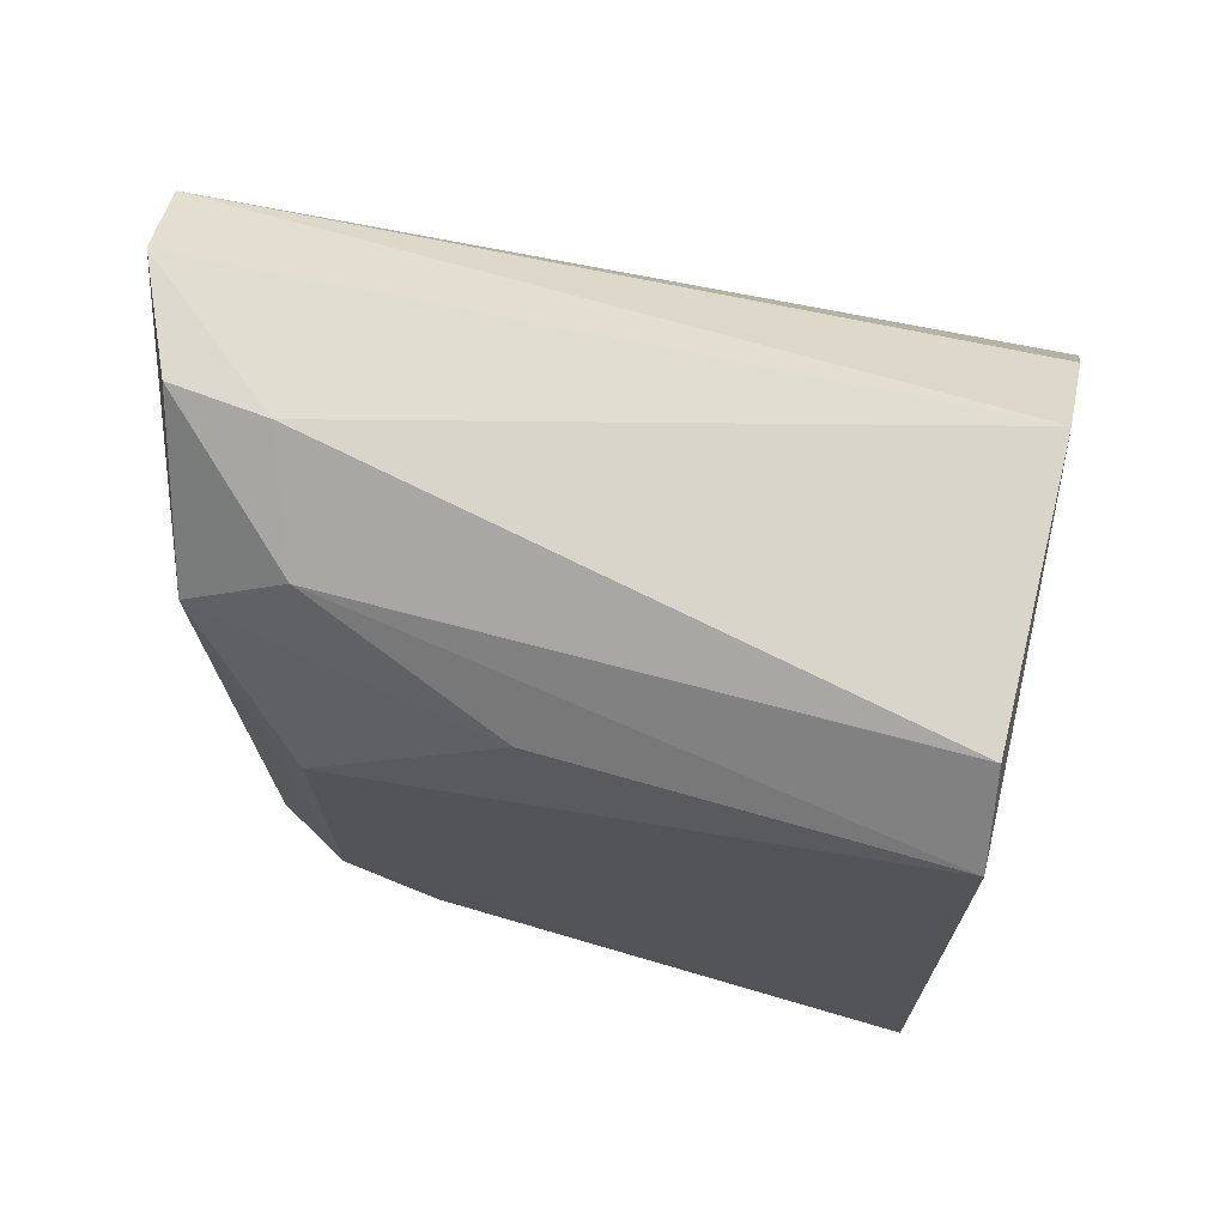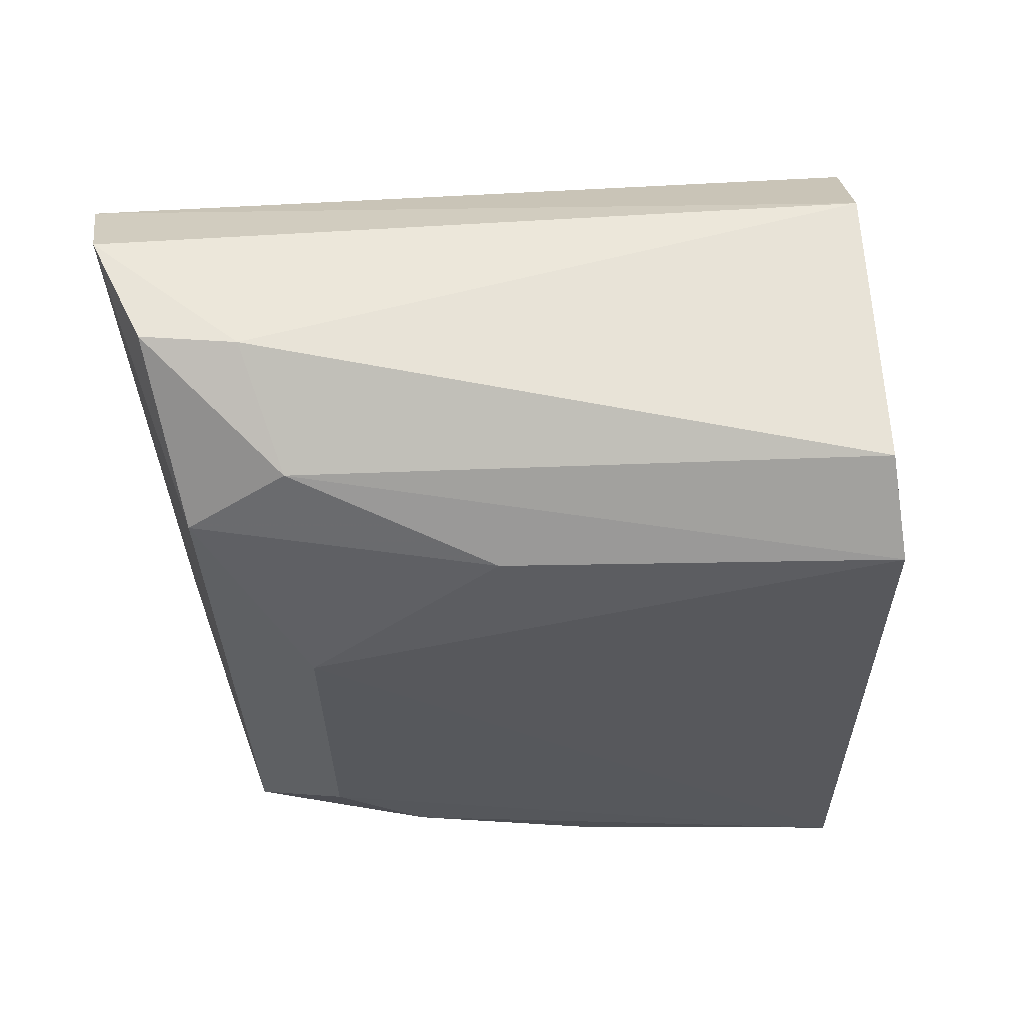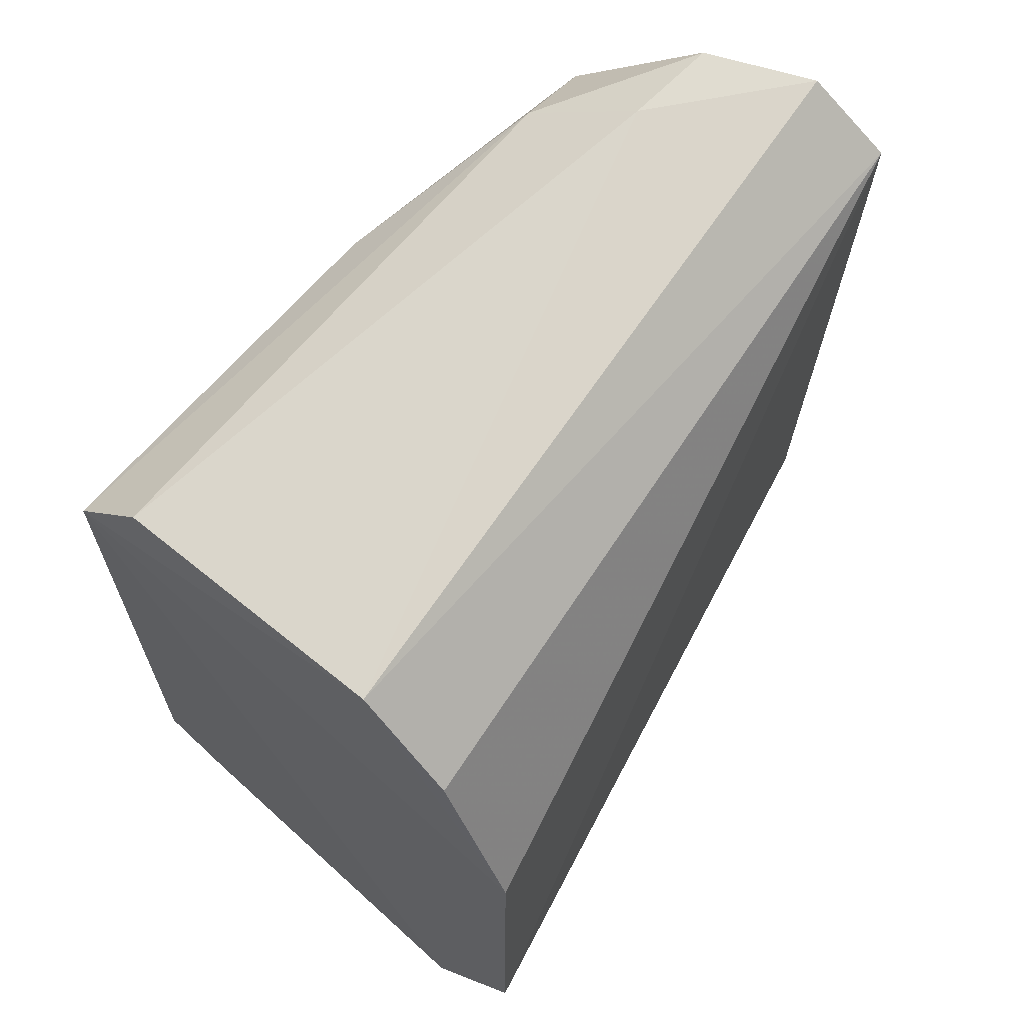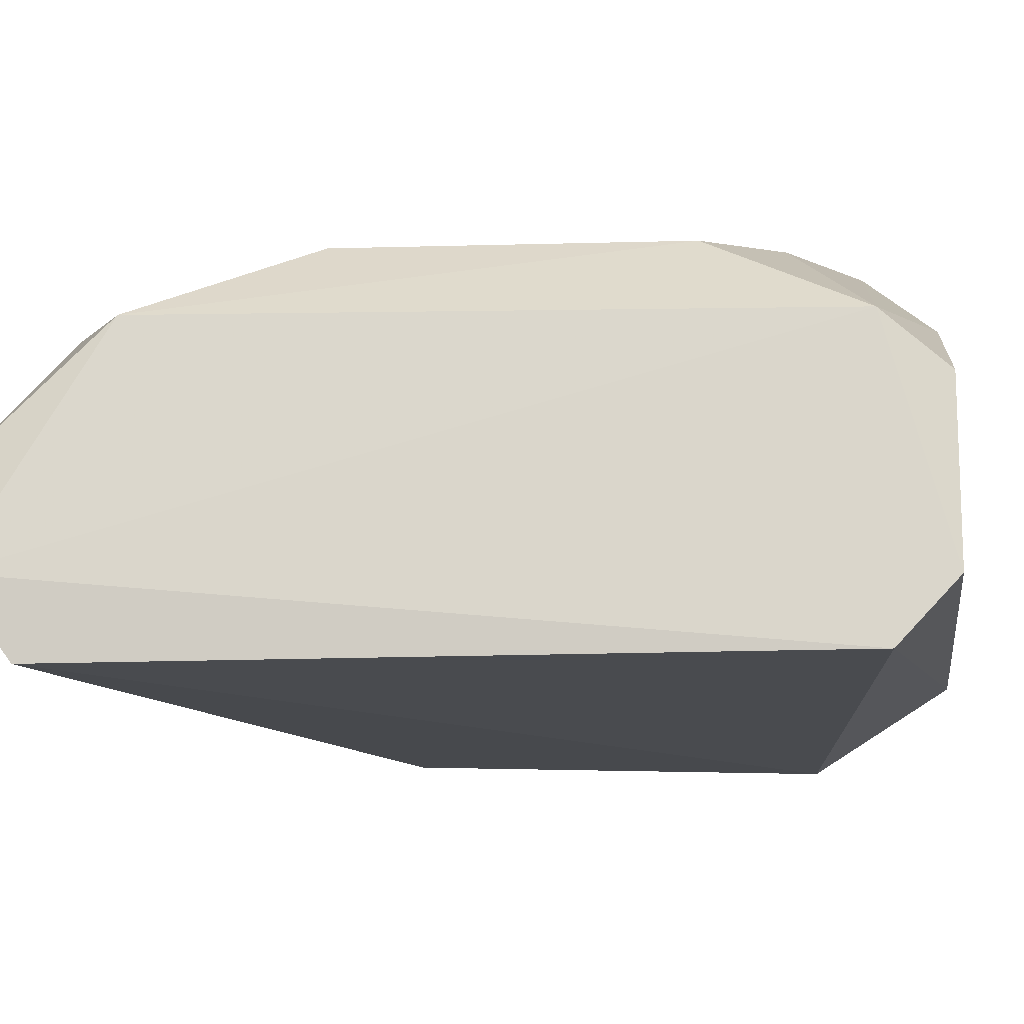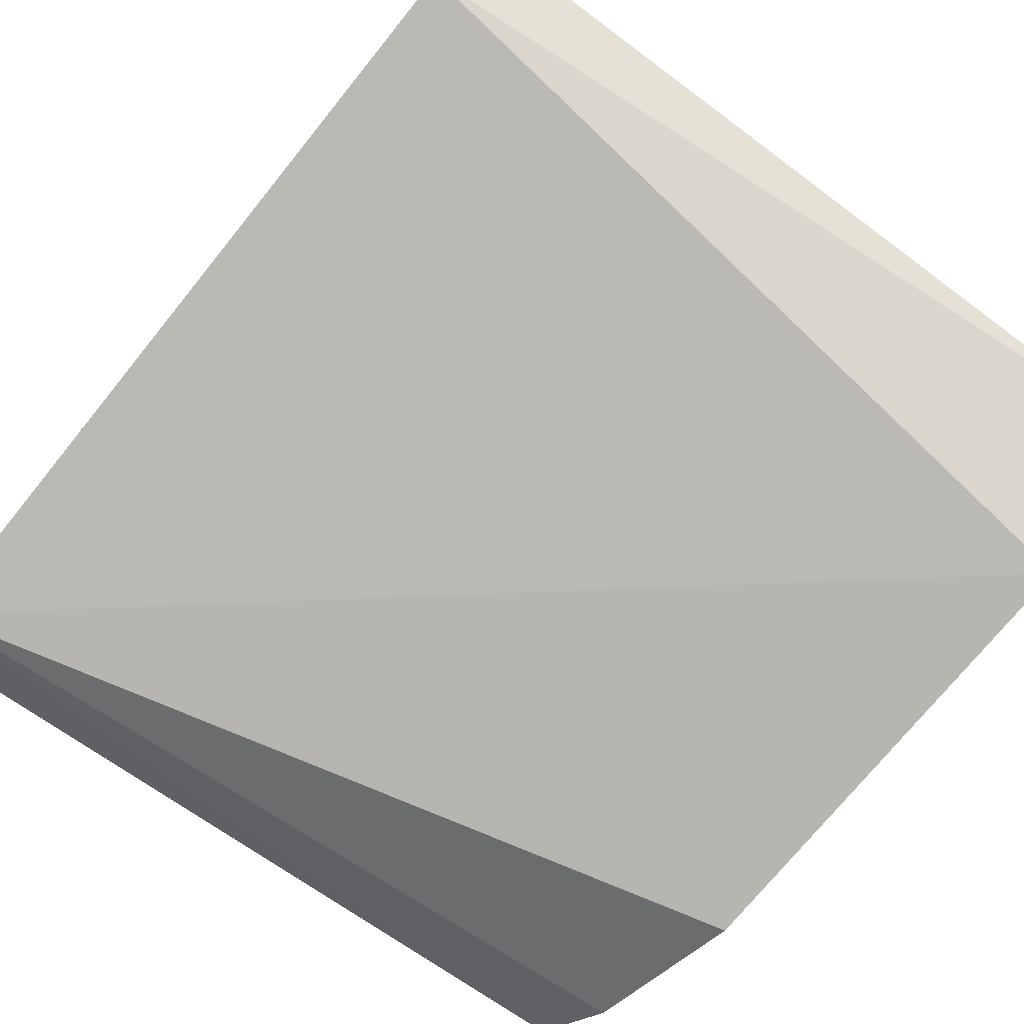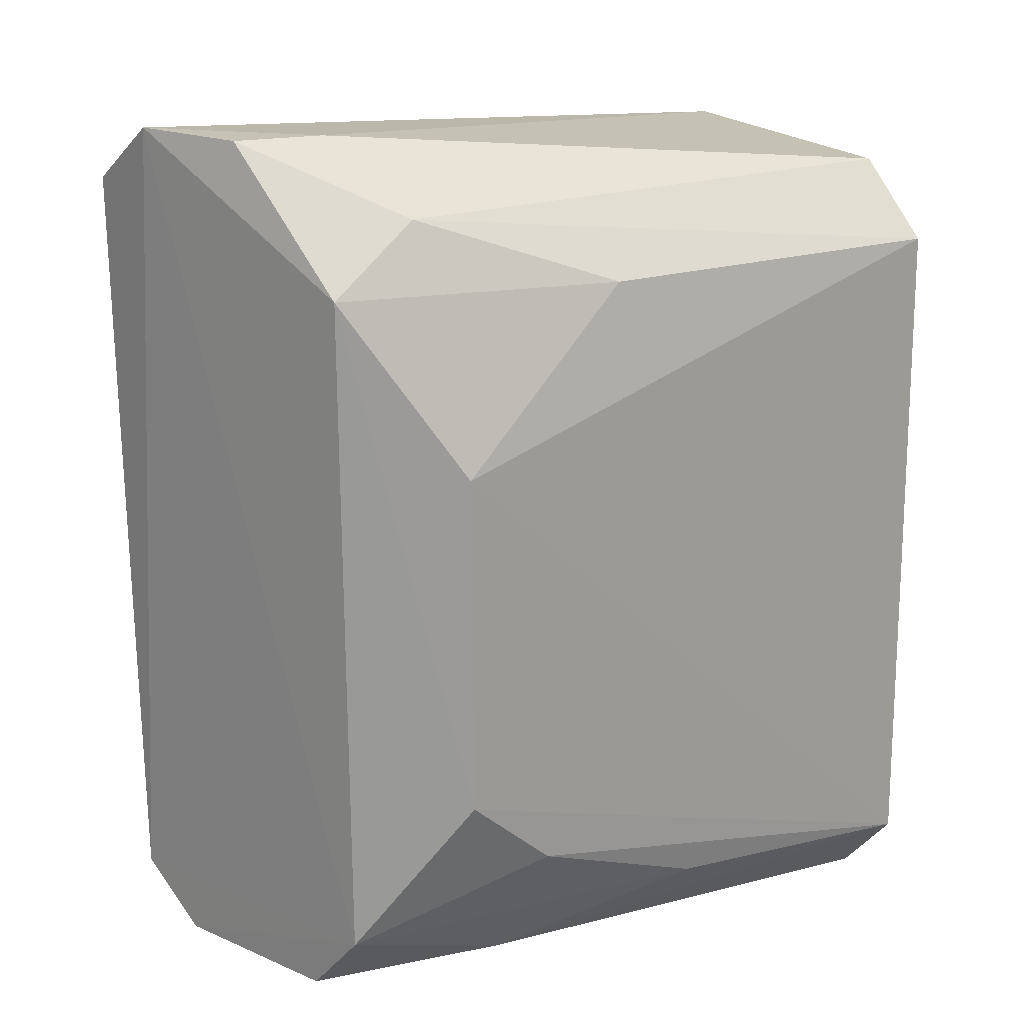
<metadata>
{"format":"obj","ext":"obj","renderer":"f3d","projection":"perspective","resolution":1024,"background":"white","views":[{"elev":71.9,"azim":9.9,"up":"+Y"},{"elev":61.5,"azim":-7.2,"up":"+Y"},{"elev":68.0,"azim":125.6,"up":"+Y"},{"elev":-5.5,"azim":-83.2,"up":"+Z"},{"elev":-78.8,"azim":-38.6,"up":"+Z"},{"elev":20.1,"azim":-37.7,"up":"+Y"}]}
</metadata>
<code>
v -0.2329 -0.041 0.2942
v -0.226 -0.04072 0.236
v -0.2344 0.08872 0.2922
v -0.3397 0.1 0.2659
v -0.3432 -0.03687 0.2484
v -0.2278 0.0526 0.2222
v -0.321 0.05256 0.2982
v -0.2335 0.07717 0.3032
v -0.2315 0.09001 0.2488
v -0.346 0.09076 0.2369
v -0.2258 -0.01764 0.2211
v -0.3351 -0.0262 0.2854
v -0.2329 -0.02973 0.3041
v -0.3214 0.0893 0.2849
v -0.3258 0.09963 0.2683
v -0.2301 0.07725 0.2345
v -0.3453 0.1002 0.2494
v -0.3456 -0.02761 0.2384
v -0.3368 -0.03658 0.2763
v -0.3362 0.07953 0.2862
v -0.3206 -0.001475 0.2981
v -0.307 -0.03586 0.2864
v -0.2922 0.07794 0.2972
v -0.3067 -0.01391 0.2989
v -0.2774 -0.02562 0.2999
f 5 2 1
f 8 2 6
f 9 8 6
f 9 3 8
f 11 6 2
f 11 10 6
f 13 1 2
f 13 2 8
f 13 8 7
f 14 8 3
f 15 3 9
f 15 14 3
f 15 4 14
f 16 10 9
f 16 9 6
f 16 6 10
f 17 9 10
f 17 15 9
f 17 4 15
f 18 11 2
f 18 2 5
f 18 10 11
f 18 17 10
f 18 5 12
f 18 12 17
f 19 12 5
f 19 5 1
f 20 17 12
f 20 4 17
f 20 14 4
f 21 13 7
f 21 20 12
f 21 7 20
f 22 12 19
f 22 19 1
f 22 1 13
f 23 20 7
f 23 7 8
f 23 8 14
f 23 14 20
f 24 21 12
f 24 13 21
f 25 22 13
f 25 13 24
f 25 24 12
f 25 12 22

</code>
